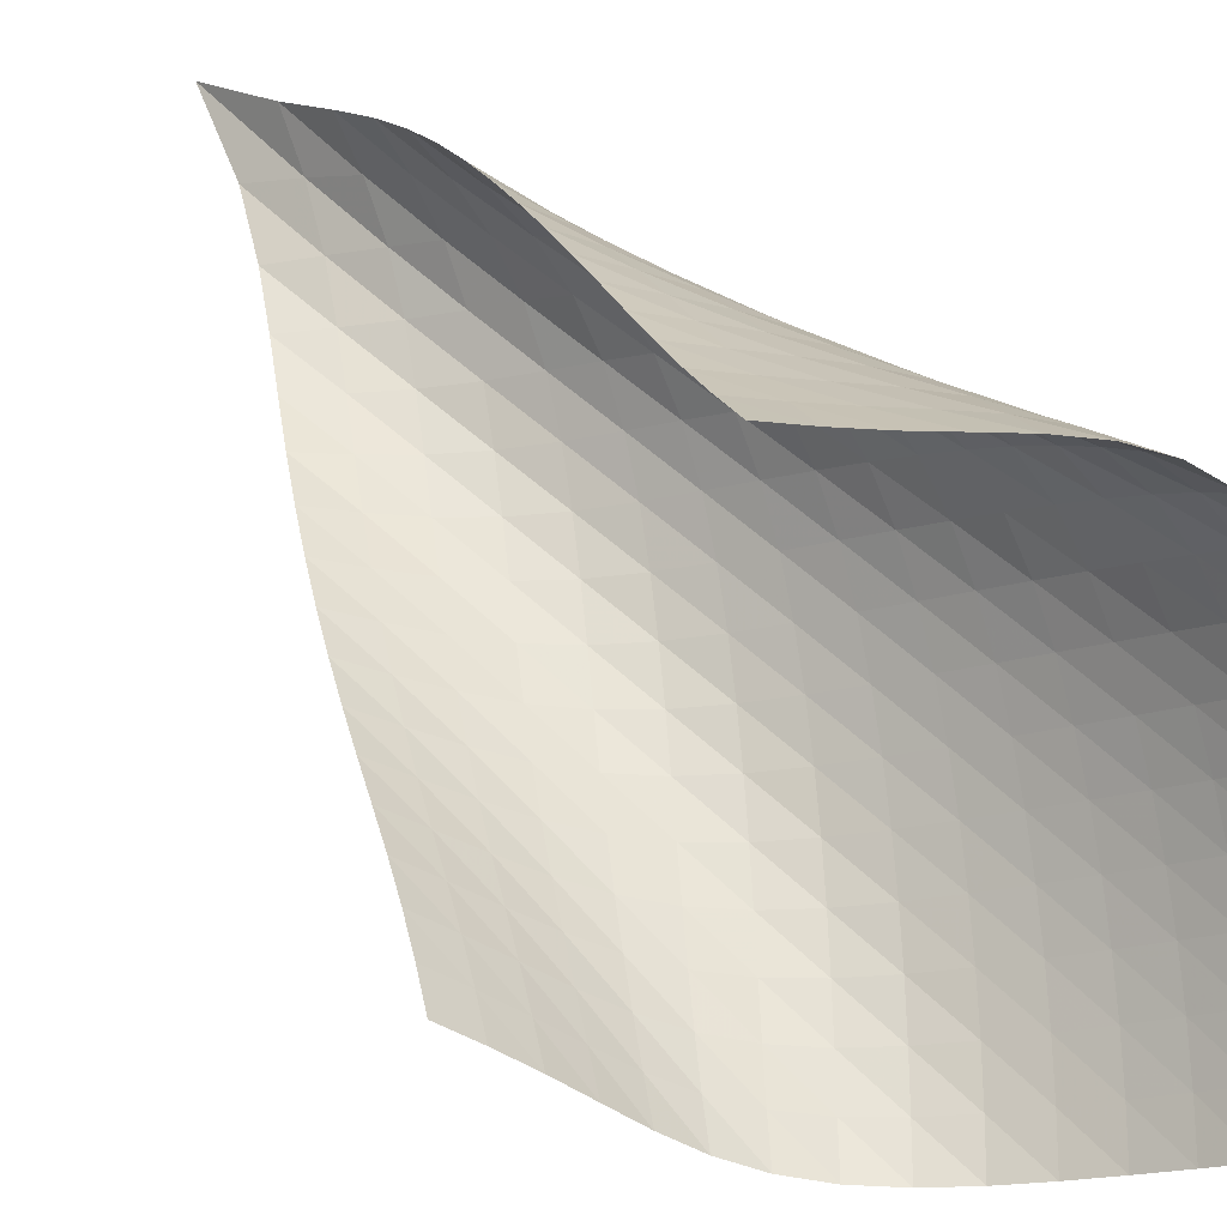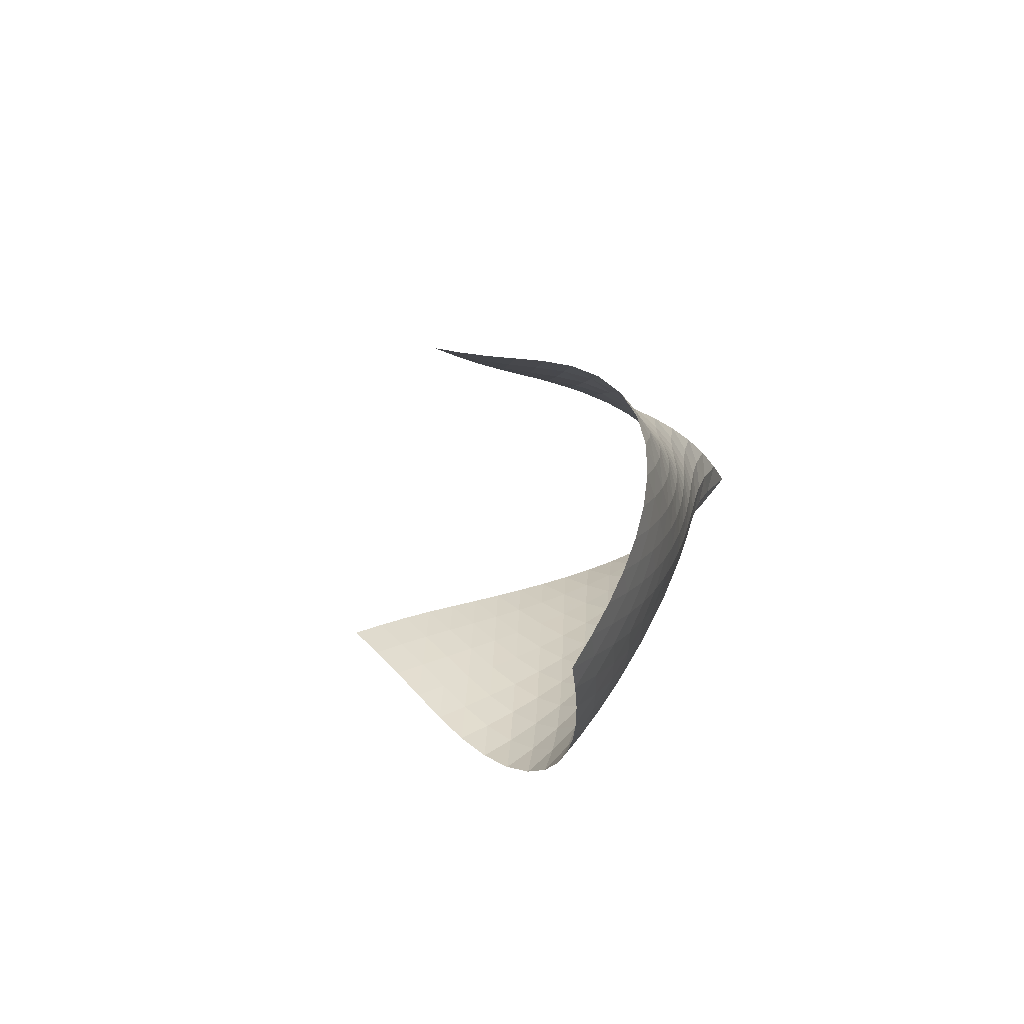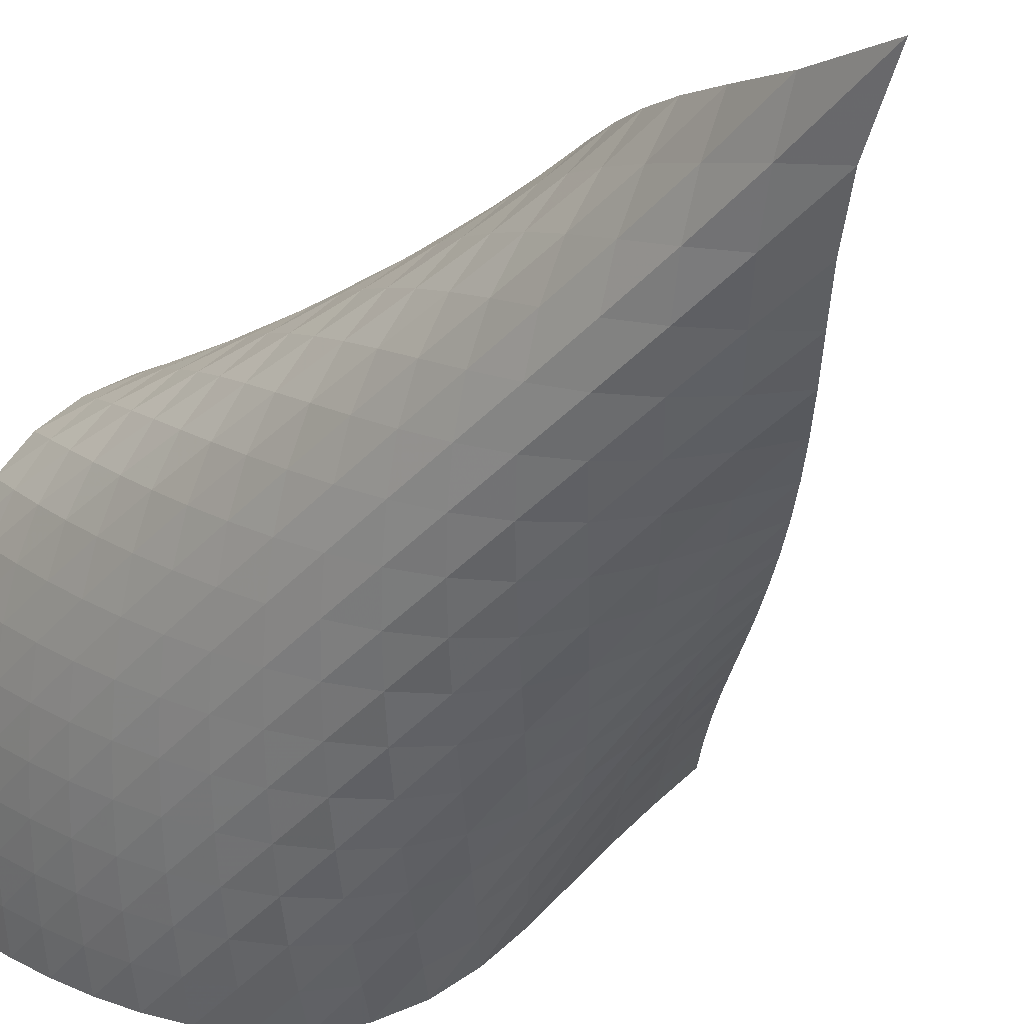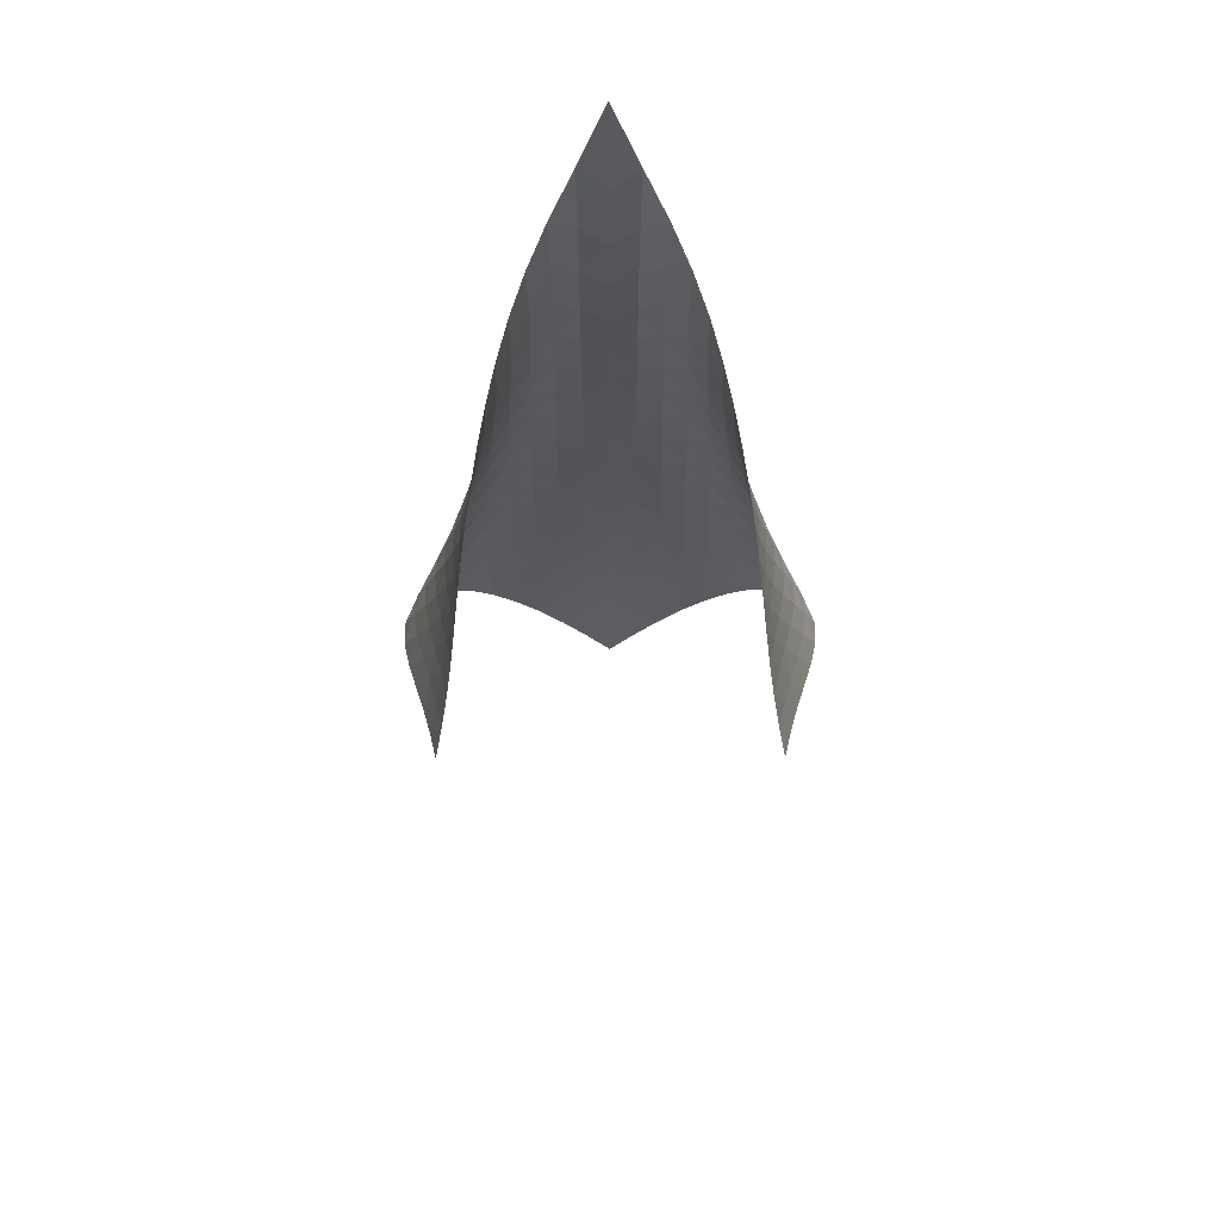
<metadata>
{"format":"obj","ext":"obj","renderer":"f3d","projection":"perspective","resolution":1024,"background":"white","views":[{"elev":62.5,"azim":-52.2,"up":"+Z"},{"elev":-74.6,"azim":29.2,"up":"+Y"},{"elev":-47.8,"azim":135.3,"up":"+Z"},{"elev":77.7,"azim":-45.2,"up":"+Y"}]}
</metadata>
<code>
v -6.529 -0.09661 6.529
v -10.64 -11.51 15.8
v -15.8 -11.51 10.64
v -10.3 -20.53 10.3
v -15.3 -10.93 10.37
v -14.82 -10.34 10.08
v -14.34 -9.736 9.765
v -13.87 -9.124 9.441
v -13.41 -8.505 9.11
v -12.93 -7.882 8.779
v -12.43 -7.255 8.45
v -11.92 -6.624 8.126
v -11.38 -5.988 7.81
v -10.81 -5.345 7.506
v -10.21 -4.689 7.22
v -9.574 -4.012 6.963
v -8.893 -3.295 6.75
v -8.159 -2.496 6.601
v -7.37 -1.513 6.534
v -6.534 -1.513 7.37
v -6.601 -2.496 8.159
v -6.75 -3.295 8.893
v -6.963 -4.012 9.574
v -7.22 -4.689 10.21
v -7.506 -5.345 10.81
v -7.81 -5.988 11.38
v -8.126 -6.624 11.92
v -8.45 -7.255 12.43
v -8.779 -7.882 12.93
v -9.11 -8.505 13.41
v -9.441 -9.124 13.87
v -9.765 -9.736 14.34
v -10.08 -10.34 14.82
v -10.37 -10.93 15.3
v -10.1 -12.03 15.49
v -9.549 -12.55 15.2
v -8.977 -13.06 14.93
v -8.408 -13.57 14.66
v -7.878 -14.1 14.35
v -7.441 -14.66 13.97
v -7.158 -15.26 13.53
v -7.067 -15.89 13.04
v -7.162 -16.52 12.57
v -7.405 -17.15 12.13
v -7.752 -17.75 11.74
v -8.173 -18.34 11.38
v -8.65 -18.91 11.07
v -9.17 -19.47 10.79
v -9.725 -20.01 10.54
v -10.54 -20.01 9.725
v -10.79 -19.47 9.17
v -11.07 -18.91 8.65
v -11.38 -18.34 8.173
v -11.74 -17.75 7.752
v -12.13 -17.15 7.405
v -12.57 -16.52 7.162
v -13.04 -15.89 7.067
v -13.53 -15.26 7.158
v -13.97 -14.66 7.441
v -14.35 -14.1 7.878
v -14.66 -13.57 8.408
v -14.93 -13.06 8.977
v -15.2 -12.55 9.549
v -15.49 -12.03 10.1
v -7.028 -2.326 7.028
v -7.673 -3.159 6.868
v -8.356 -3.917 6.843
v -9.032 -4.621 6.92
v -9.684 -5.29 7.068
v -10.31 -5.937 7.266
v -10.9 -6.571 7.498
v -11.47 -7.196 7.755
v -12.02 -7.816 8.03
v -12.54 -8.432 8.32
v -13.05 -9.046 8.622
v -13.54 -9.657 8.93
v -14.02 -10.26 9.239
v -14.5 -10.86 9.54
v -14.99 -11.45 9.828
v -6.868 -3.159 7.673
v -7.308 -3.882 7.308
v -7.882 -4.591 7.089
v -8.515 -5.27 7.002
v -9.16 -5.922 7.018
v -9.797 -6.555 7.108
v -10.42 -7.176 7.252
v -11.02 -7.787 7.435
v -11.59 -8.393 7.65
v -12.15 -8.996 7.889
v -12.68 -9.597 8.15
v -13.2 -10.2 8.427
v -13.7 -10.79 8.712
v -14.2 -11.39 8.997
v -14.7 -11.97 9.276
v -6.843 -3.917 8.356
v -7.089 -4.591 7.882
v -7.505 -5.273 7.505
v -8.045 -5.935 7.253
v -8.65 -6.575 7.12
v -9.278 -7.197 7.082
v -9.907 -7.804 7.117
v -10.53 -8.401 7.206
v -11.13 -8.992 7.34
v -11.72 -9.578 7.512
v -12.29 -10.16 7.716
v -12.84 -10.75 7.946
v -13.37 -11.33 8.195
v -13.9 -11.91 8.454
v -14.42 -12.49 8.714
v -6.92 -4.621 9.032
v -7.002 -5.27 8.515
v -7.253 -5.935 8.045
v -7.665 -6.592 7.665
v -8.19 -7.23 7.395
v -8.776 -7.847 7.226
v -9.39 -8.448 7.14
v -10.01 -9.036 7.12
v -10.64 -9.615 7.155
v -11.25 -10.19 7.238
v -11.86 -10.75 7.363
v -12.44 -11.32 7.527
v -13.02 -11.88 7.721
v -13.57 -12.45 7.937
v -14.12 -13.01 8.165
v -7.068 -5.29 9.684
v -7.018 -5.922 9.16
v -7.12 -6.575 8.65
v -7.395 -7.23 8.19
v -7.814 -7.87 7.814
v -8.33 -8.491 7.532
v -8.902 -9.094 7.334
v -9.505 -9.681 7.206
v -10.12 -10.25 7.137
v -10.75 -10.82 7.119
v -11.37 -11.37 7.15
v -11.99 -11.92 7.227
v -12.6 -12.47 7.344
v -13.19 -13.01 7.495
v -13.78 -13.55 7.672
v -7.266 -5.937 10.31
v -7.108 -6.555 9.797
v -7.082 -7.197 9.278
v -7.226 -7.847 8.776
v -7.532 -8.491 8.33
v -7.963 -9.118 7.963
v -8.475 -9.728 7.674
v -9.036 -10.32 7.454
v -9.628 -10.9 7.291
v -10.24 -11.46 7.178
v -10.86 -12.01 7.113
v -11.49 -12.55 7.095
v -12.12 -13.08 7.121
v -12.75 -13.61 7.188
v -13.37 -14.13 7.293
v -7.498 -6.571 10.9
v -7.252 -7.176 10.42
v -7.117 -7.804 9.907
v -7.14 -8.448 9.39
v -7.334 -9.094 8.902
v -7.674 -9.728 8.475
v -8.118 -10.34 8.118
v -8.628 -10.94 7.826
v -9.182 -11.53 7.588
v -9.765 -12.1 7.398
v -10.37 -12.65 7.251
v -10.99 -13.19 7.146
v -11.62 -13.72 7.084
v -12.26 -14.24 7.063
v -12.89 -14.75 7.085
v -7.755 -7.196 11.47
v -7.435 -7.787 11.02
v -7.206 -8.401 10.53
v -7.12 -9.036 10.01
v -7.206 -9.681 9.505
v -7.454 -10.32 9.036
v -7.826 -10.94 8.628
v -8.282 -11.55 8.282
v -8.793 -12.14 7.988
v -9.342 -12.72 7.739
v -9.918 -13.28 7.529
v -10.52 -13.83 7.358
v -11.13 -14.36 7.224
v -11.76 -14.88 7.128
v -12.4 -15.39 7.071
v -8.03 -7.816 12.02
v -7.65 -8.393 11.59
v -7.34 -8.992 11.13
v -7.155 -9.615 10.64
v -7.137 -10.25 10.12
v -7.291 -10.9 9.628
v -7.588 -11.53 9.182
v -7.988 -12.14 8.793
v -8.456 -12.74 8.456
v -8.97 -13.33 8.163
v -9.517 -13.9 7.908
v -10.09 -14.45 7.688
v -10.69 -14.99 7.502
v -11.3 -15.52 7.35
v -11.93 -16.03 7.234
v -8.32 -8.432 12.54
v -7.889 -8.996 12.15
v -7.512 -9.578 11.72
v -7.238 -10.19 11.25
v -7.119 -10.82 10.75
v -7.178 -11.46 10.24
v -7.398 -12.1 9.765
v -7.739 -12.72 9.342
v -8.163 -13.33 8.97
v -8.642 -13.92 8.642
v -9.162 -14.49 8.353
v -9.712 -15.06 8.099
v -10.29 -15.6 7.877
v -10.88 -16.13 7.686
v -11.5 -16.65 7.527
v -8.622 -9.046 13.05
v -8.15 -9.597 12.68
v -7.716 -10.16 12.29
v -7.363 -10.75 11.86
v -7.15 -11.37 11.37
v -7.113 -12.01 10.86
v -7.251 -12.65 10.37
v -7.529 -13.28 9.918
v -7.908 -13.9 9.517
v -8.353 -14.49 9.162
v -8.846 -15.08 8.846
v -9.374 -15.64 8.565
v -9.932 -16.2 8.317
v -10.51 -16.73 8.1
v -11.12 -17.25 7.911
v -8.93 -9.657 13.54
v -8.427 -10.2 13.2
v -7.946 -10.75 12.84
v -7.527 -11.32 12.44
v -7.227 -11.92 11.99
v -7.095 -12.55 11.49
v -7.146 -13.19 10.99
v -7.358 -13.83 10.52
v -7.688 -14.45 10.09
v -8.099 -15.06 9.712
v -8.565 -15.64 9.374
v -9.073 -16.22 9.073
v -9.615 -16.77 8.806
v -10.18 -17.31 8.569
v -10.77 -17.84 8.359
v -9.239 -10.26 14.02
v -8.712 -10.79 13.7
v -8.195 -11.33 13.37
v -7.721 -11.88 13.02
v -7.344 -12.47 12.6
v -7.121 -13.08 12.12
v -7.084 -13.72 11.62
v -7.224 -14.36 11.13
v -7.502 -14.99 10.69
v -7.877 -15.6 10.29
v -8.317 -16.2 9.932
v -8.806 -16.77 9.615
v -9.332 -17.33 9.332
v -9.889 -17.88 9.08
v -10.47 -18.4 8.855
v -9.54 -10.86 14.5
v -8.997 -11.39 14.2
v -8.454 -11.91 13.9
v -7.937 -12.45 13.57
v -7.495 -13.01 13.19
v -7.188 -13.61 12.75
v -7.063 -14.24 12.26
v -7.128 -14.88 11.76
v -7.35 -15.52 11.3
v -7.686 -16.13 10.88
v -8.1 -16.73 10.51
v -8.569 -17.31 10.18
v -9.08 -17.88 9.889
v -9.626 -18.43 9.626
v -10.2 -18.95 9.389
v -9.828 -11.45 14.99
v -9.276 -11.97 14.7
v -8.714 -12.49 14.42
v -8.165 -13.01 14.12
v -7.672 -13.55 13.78
v -7.293 -14.13 13.37
v -7.085 -14.75 12.89
v -7.071 -15.39 12.4
v -7.234 -16.03 11.93
v -7.527 -16.65 11.5
v -7.911 -17.25 11.12
v -8.359 -17.84 10.77
v -8.855 -18.4 10.47
v -9.389 -18.95 10.2
v -9.953 -19.49 9.953
f 289 49 4
f 289 4 50
f 5 79 64
f 5 64 3
f 79 94 63
f 79 63 64
f 94 109 62
f 94 62 63
f 109 124 61
f 109 61 62
f 124 139 60
f 124 60 61
f 139 154 59
f 139 59 60
f 154 169 58
f 154 58 59
f 169 184 57
f 169 57 58
f 184 199 56
f 184 56 57
f 199 214 55
f 199 55 56
f 214 229 54
f 214 54 55
f 229 244 53
f 229 53 54
f 244 259 52
f 244 52 53
f 259 274 51
f 259 51 52
f 274 289 50
f 274 50 51
f 1 20 65
f 1 65 19
f 19 65 66
f 19 66 18
f 18 66 67
f 18 67 17
f 17 67 68
f 17 68 16
f 16 68 69
f 16 69 15
f 15 69 70
f 15 70 14
f 14 70 71
f 14 71 13
f 13 71 72
f 13 72 12
f 12 72 73
f 12 73 11
f 11 73 74
f 11 74 10
f 10 74 75
f 10 75 9
f 9 75 76
f 9 76 8
f 8 76 77
f 8 77 7
f 7 77 78
f 7 78 6
f 6 78 79
f 6 79 5
f 20 21 80
f 20 80 65
f 65 80 81
f 65 81 66
f 66 81 82
f 66 82 67
f 67 82 83
f 67 83 68
f 68 83 84
f 68 84 69
f 69 84 85
f 69 85 70
f 70 85 86
f 70 86 71
f 71 86 87
f 71 87 72
f 72 87 88
f 72 88 73
f 73 88 89
f 73 89 74
f 74 89 90
f 74 90 75
f 75 90 91
f 75 91 76
f 76 91 92
f 76 92 77
f 77 92 93
f 77 93 78
f 78 93 94
f 78 94 79
f 21 22 95
f 21 95 80
f 80 95 96
f 80 96 81
f 81 96 97
f 81 97 82
f 82 97 98
f 82 98 83
f 83 98 99
f 83 99 84
f 84 99 100
f 84 100 85
f 85 100 101
f 85 101 86
f 86 101 102
f 86 102 87
f 87 102 103
f 87 103 88
f 88 103 104
f 88 104 89
f 89 104 105
f 89 105 90
f 90 105 106
f 90 106 91
f 91 106 107
f 91 107 92
f 92 107 108
f 92 108 93
f 93 108 109
f 93 109 94
f 22 23 110
f 22 110 95
f 95 110 111
f 95 111 96
f 96 111 112
f 96 112 97
f 97 112 113
f 97 113 98
f 98 113 114
f 98 114 99
f 99 114 115
f 99 115 100
f 100 115 116
f 100 116 101
f 101 116 117
f 101 117 102
f 102 117 118
f 102 118 103
f 103 118 119
f 103 119 104
f 104 119 120
f 104 120 105
f 105 120 121
f 105 121 106
f 106 121 122
f 106 122 107
f 107 122 123
f 107 123 108
f 108 123 124
f 108 124 109
f 23 24 125
f 23 125 110
f 110 125 126
f 110 126 111
f 111 126 127
f 111 127 112
f 112 127 128
f 112 128 113
f 113 128 129
f 113 129 114
f 114 129 130
f 114 130 115
f 115 130 131
f 115 131 116
f 116 131 132
f 116 132 117
f 117 132 133
f 117 133 118
f 118 133 134
f 118 134 119
f 119 134 135
f 119 135 120
f 120 135 136
f 120 136 121
f 121 136 137
f 121 137 122
f 122 137 138
f 122 138 123
f 123 138 139
f 123 139 124
f 24 25 140
f 24 140 125
f 125 140 141
f 125 141 126
f 126 141 142
f 126 142 127
f 127 142 143
f 127 143 128
f 128 143 144
f 128 144 129
f 129 144 145
f 129 145 130
f 130 145 146
f 130 146 131
f 131 146 147
f 131 147 132
f 132 147 148
f 132 148 133
f 133 148 149
f 133 149 134
f 134 149 150
f 134 150 135
f 135 150 151
f 135 151 136
f 136 151 152
f 136 152 137
f 137 152 153
f 137 153 138
f 138 153 154
f 138 154 139
f 25 26 155
f 25 155 140
f 140 155 156
f 140 156 141
f 141 156 157
f 141 157 142
f 142 157 158
f 142 158 143
f 143 158 159
f 143 159 144
f 144 159 160
f 144 160 145
f 145 160 161
f 145 161 146
f 146 161 162
f 146 162 147
f 147 162 163
f 147 163 148
f 148 163 164
f 148 164 149
f 149 164 165
f 149 165 150
f 150 165 166
f 150 166 151
f 151 166 167
f 151 167 152
f 152 167 168
f 152 168 153
f 153 168 169
f 153 169 154
f 26 27 170
f 26 170 155
f 155 170 171
f 155 171 156
f 156 171 172
f 156 172 157
f 157 172 173
f 157 173 158
f 158 173 174
f 158 174 159
f 159 174 175
f 159 175 160
f 160 175 176
f 160 176 161
f 161 176 177
f 161 177 162
f 162 177 178
f 162 178 163
f 163 178 179
f 163 179 164
f 164 179 180
f 164 180 165
f 165 180 181
f 165 181 166
f 166 181 182
f 166 182 167
f 167 182 183
f 167 183 168
f 168 183 184
f 168 184 169
f 27 28 185
f 27 185 170
f 170 185 186
f 170 186 171
f 171 186 187
f 171 187 172
f 172 187 188
f 172 188 173
f 173 188 189
f 173 189 174
f 174 189 190
f 174 190 175
f 175 190 191
f 175 191 176
f 176 191 192
f 176 192 177
f 177 192 193
f 177 193 178
f 178 193 194
f 178 194 179
f 179 194 195
f 179 195 180
f 180 195 196
f 180 196 181
f 181 196 197
f 181 197 182
f 182 197 198
f 182 198 183
f 183 198 199
f 183 199 184
f 28 29 200
f 28 200 185
f 185 200 201
f 185 201 186
f 186 201 202
f 186 202 187
f 187 202 203
f 187 203 188
f 188 203 204
f 188 204 189
f 189 204 205
f 189 205 190
f 190 205 206
f 190 206 191
f 191 206 207
f 191 207 192
f 192 207 208
f 192 208 193
f 193 208 209
f 193 209 194
f 194 209 210
f 194 210 195
f 195 210 211
f 195 211 196
f 196 211 212
f 196 212 197
f 197 212 213
f 197 213 198
f 198 213 214
f 198 214 199
f 29 30 215
f 29 215 200
f 200 215 216
f 200 216 201
f 201 216 217
f 201 217 202
f 202 217 218
f 202 218 203
f 203 218 219
f 203 219 204
f 204 219 220
f 204 220 205
f 205 220 221
f 205 221 206
f 206 221 222
f 206 222 207
f 207 222 223
f 207 223 208
f 208 223 224
f 208 224 209
f 209 224 225
f 209 225 210
f 210 225 226
f 210 226 211
f 211 226 227
f 211 227 212
f 212 227 228
f 212 228 213
f 213 228 229
f 213 229 214
f 30 31 230
f 30 230 215
f 215 230 231
f 215 231 216
f 216 231 232
f 216 232 217
f 217 232 233
f 217 233 218
f 218 233 234
f 218 234 219
f 219 234 235
f 219 235 220
f 220 235 236
f 220 236 221
f 221 236 237
f 221 237 222
f 222 237 238
f 222 238 223
f 223 238 239
f 223 239 224
f 224 239 240
f 224 240 225
f 225 240 241
f 225 241 226
f 226 241 242
f 226 242 227
f 227 242 243
f 227 243 228
f 228 243 244
f 228 244 229
f 31 32 245
f 31 245 230
f 230 245 246
f 230 246 231
f 231 246 247
f 231 247 232
f 232 247 248
f 232 248 233
f 233 248 249
f 233 249 234
f 234 249 250
f 234 250 235
f 235 250 251
f 235 251 236
f 236 251 252
f 236 252 237
f 237 252 253
f 237 253 238
f 238 253 254
f 238 254 239
f 239 254 255
f 239 255 240
f 240 255 256
f 240 256 241
f 241 256 257
f 241 257 242
f 242 257 258
f 242 258 243
f 243 258 259
f 243 259 244
f 32 33 260
f 32 260 245
f 245 260 261
f 245 261 246
f 246 261 262
f 246 262 247
f 247 262 263
f 247 263 248
f 248 263 264
f 248 264 249
f 249 264 265
f 249 265 250
f 250 265 266
f 250 266 251
f 251 266 267
f 251 267 252
f 252 267 268
f 252 268 253
f 253 268 269
f 253 269 254
f 254 269 270
f 254 270 255
f 255 270 271
f 255 271 256
f 256 271 272
f 256 272 257
f 257 272 273
f 257 273 258
f 258 273 274
f 258 274 259
f 33 34 275
f 33 275 260
f 260 275 276
f 260 276 261
f 261 276 277
f 261 277 262
f 262 277 278
f 262 278 263
f 263 278 279
f 263 279 264
f 264 279 280
f 264 280 265
f 265 280 281
f 265 281 266
f 266 281 282
f 266 282 267
f 267 282 283
f 267 283 268
f 268 283 284
f 268 284 269
f 269 284 285
f 269 285 270
f 270 285 286
f 270 286 271
f 271 286 287
f 271 287 272
f 272 287 288
f 272 288 273
f 273 288 289
f 273 289 274
f 34 2 35
f 34 35 275
f 275 35 36
f 275 36 276
f 276 36 37
f 276 37 277
f 277 37 38
f 277 38 278
f 278 38 39
f 278 39 279
f 279 39 40
f 279 40 280
f 280 40 41
f 280 41 281
f 281 41 42
f 281 42 282
f 282 42 43
f 282 43 283
f 283 43 44
f 283 44 284
f 284 44 45
f 284 45 285
f 285 45 46
f 285 46 286
f 286 46 47
f 286 47 287
f 287 47 48
f 287 48 288
f 288 48 49
f 288 49 289

</code>
